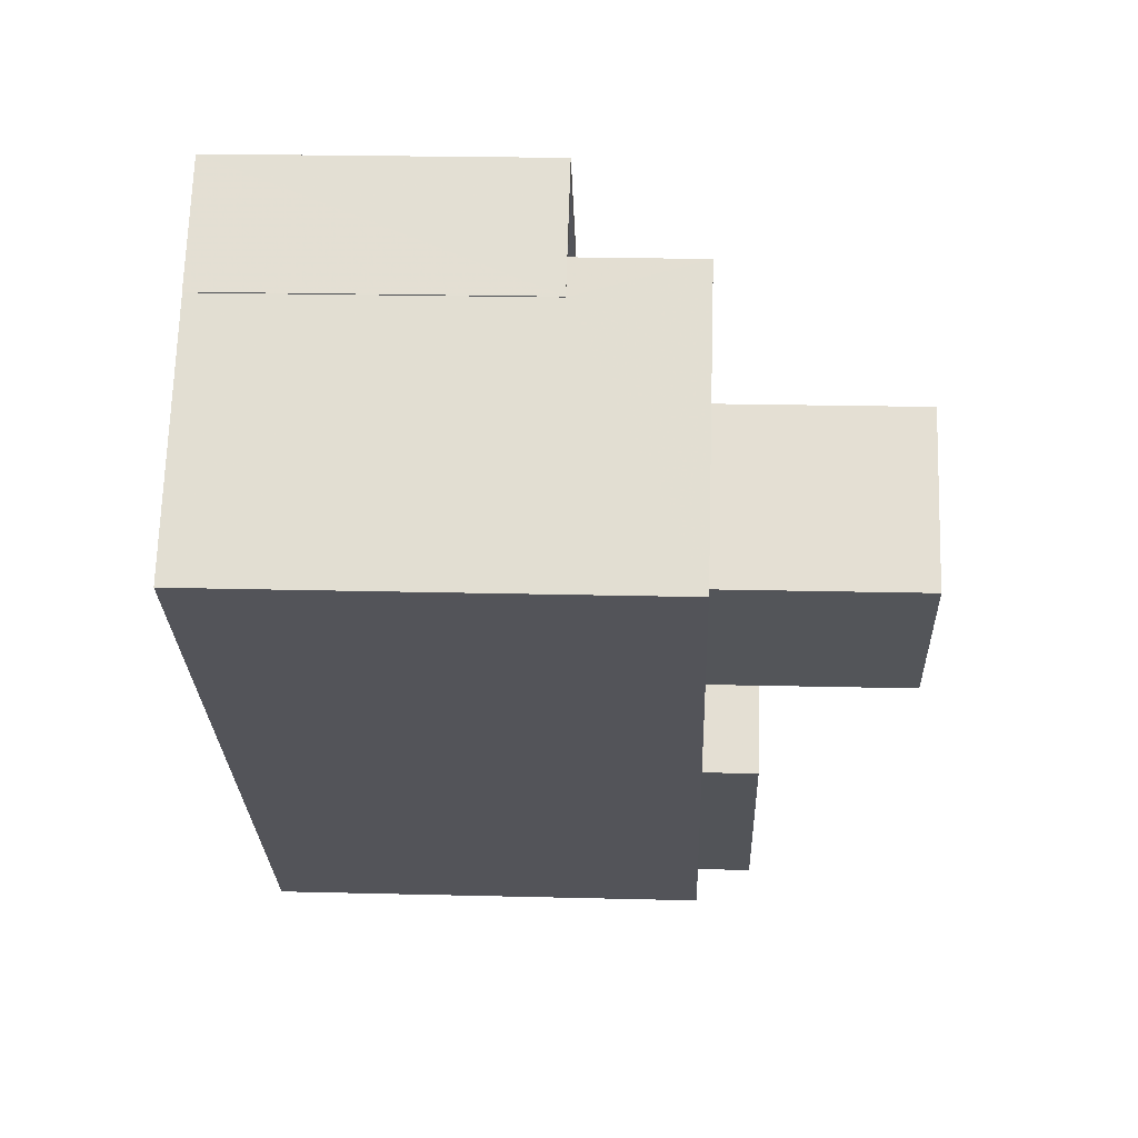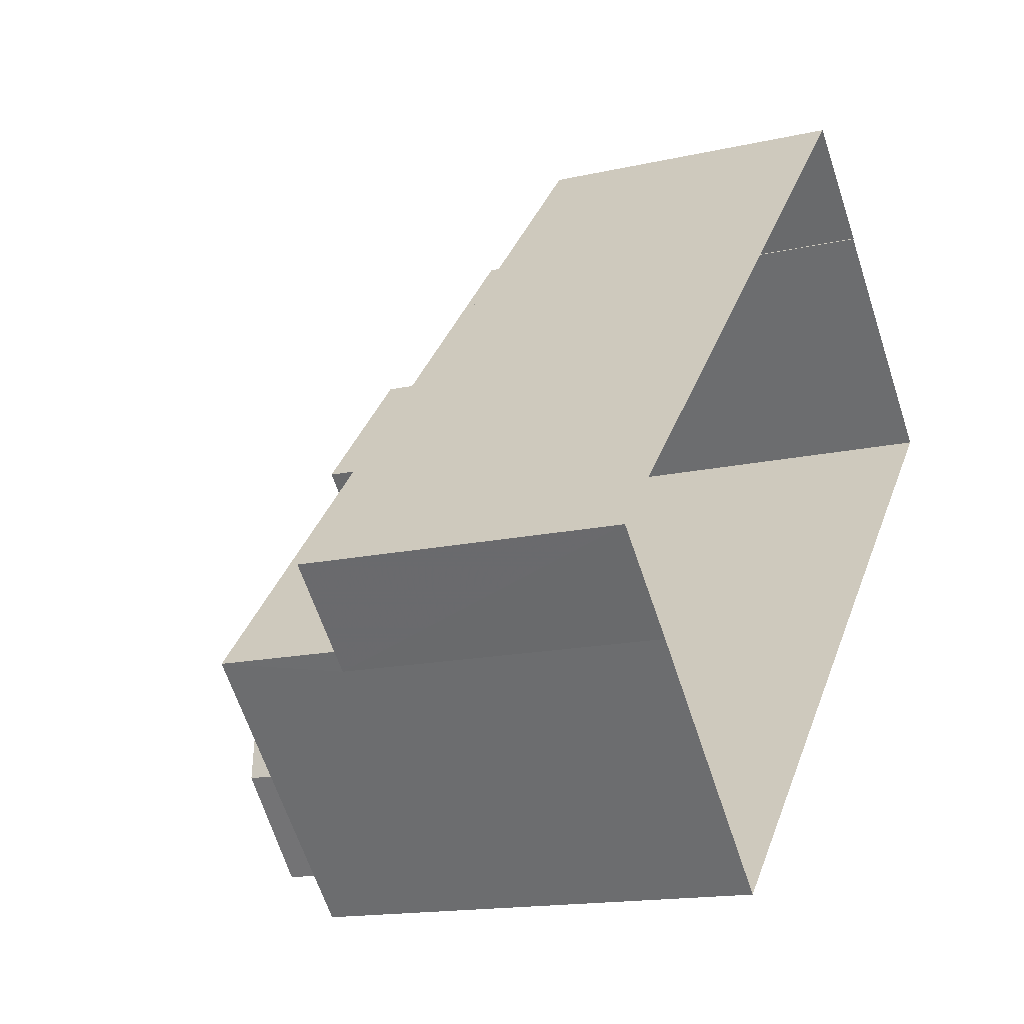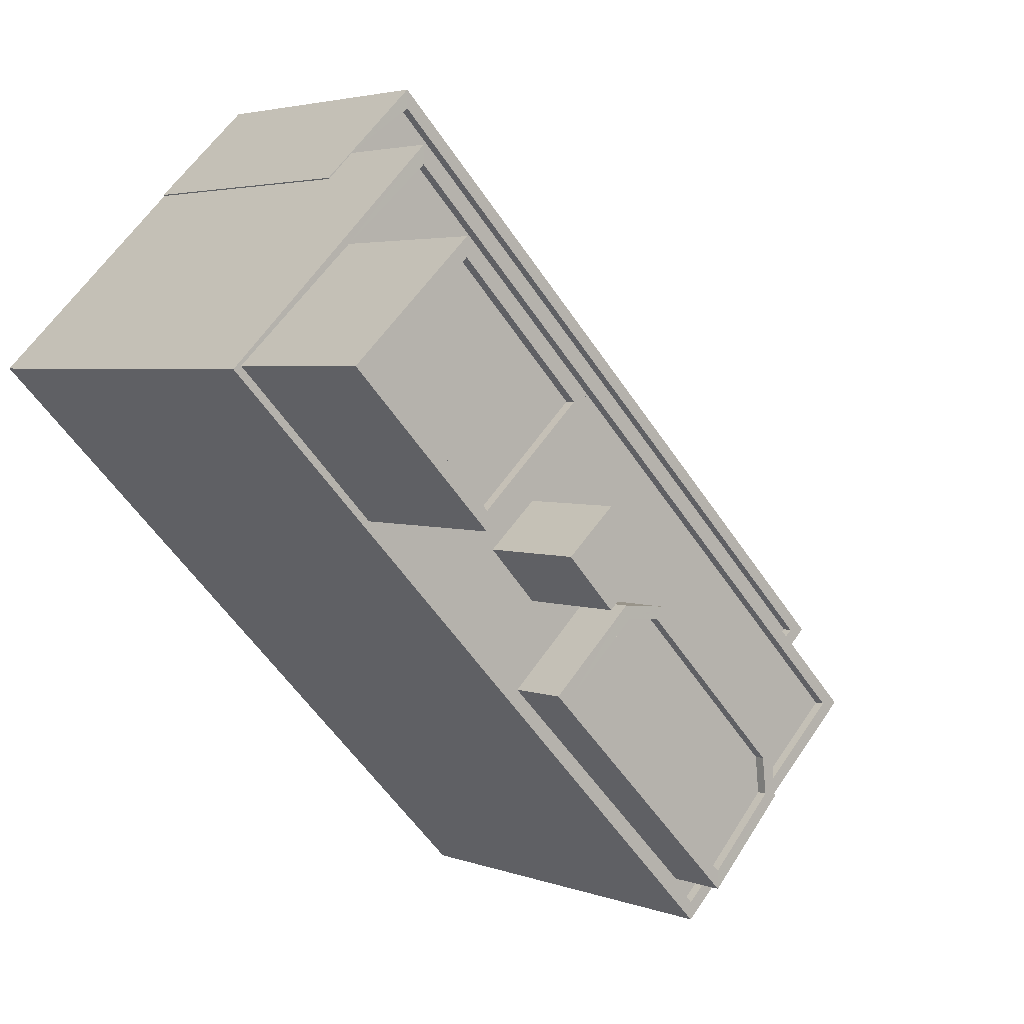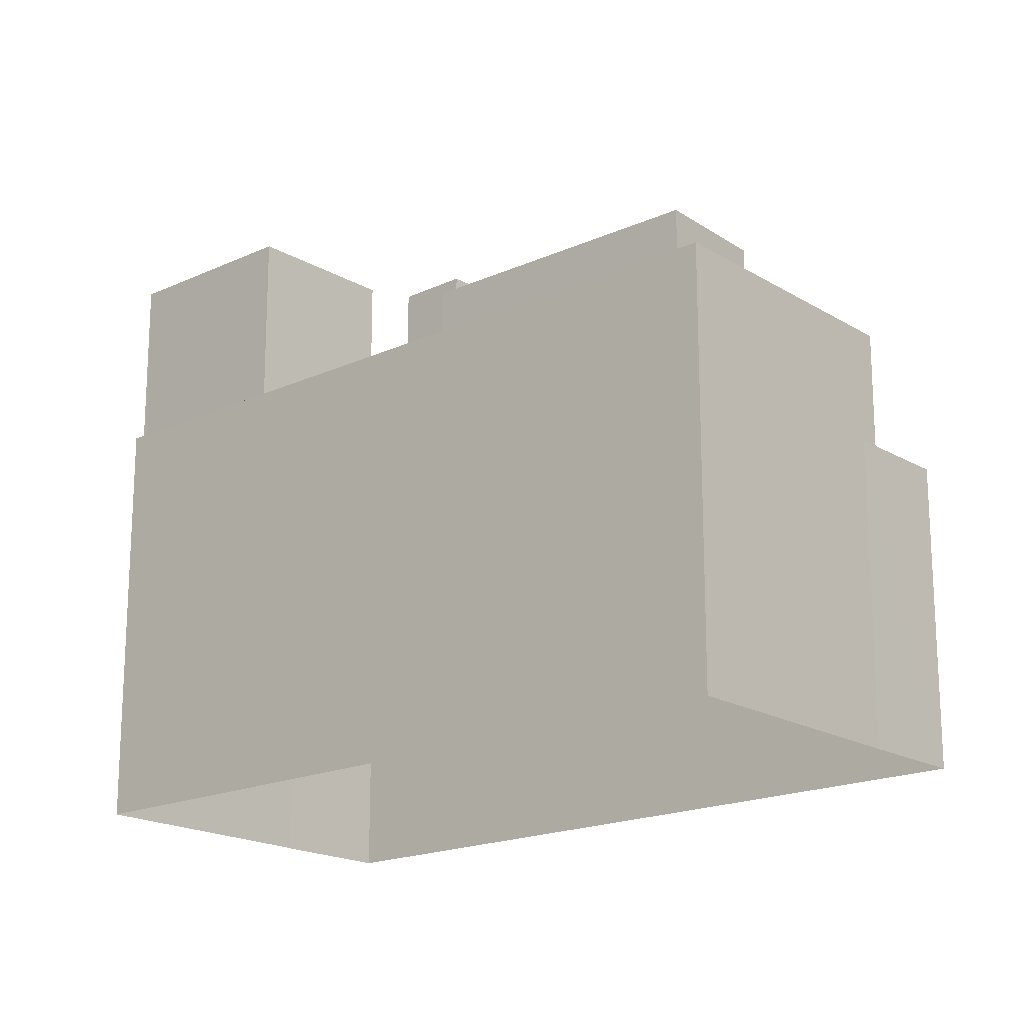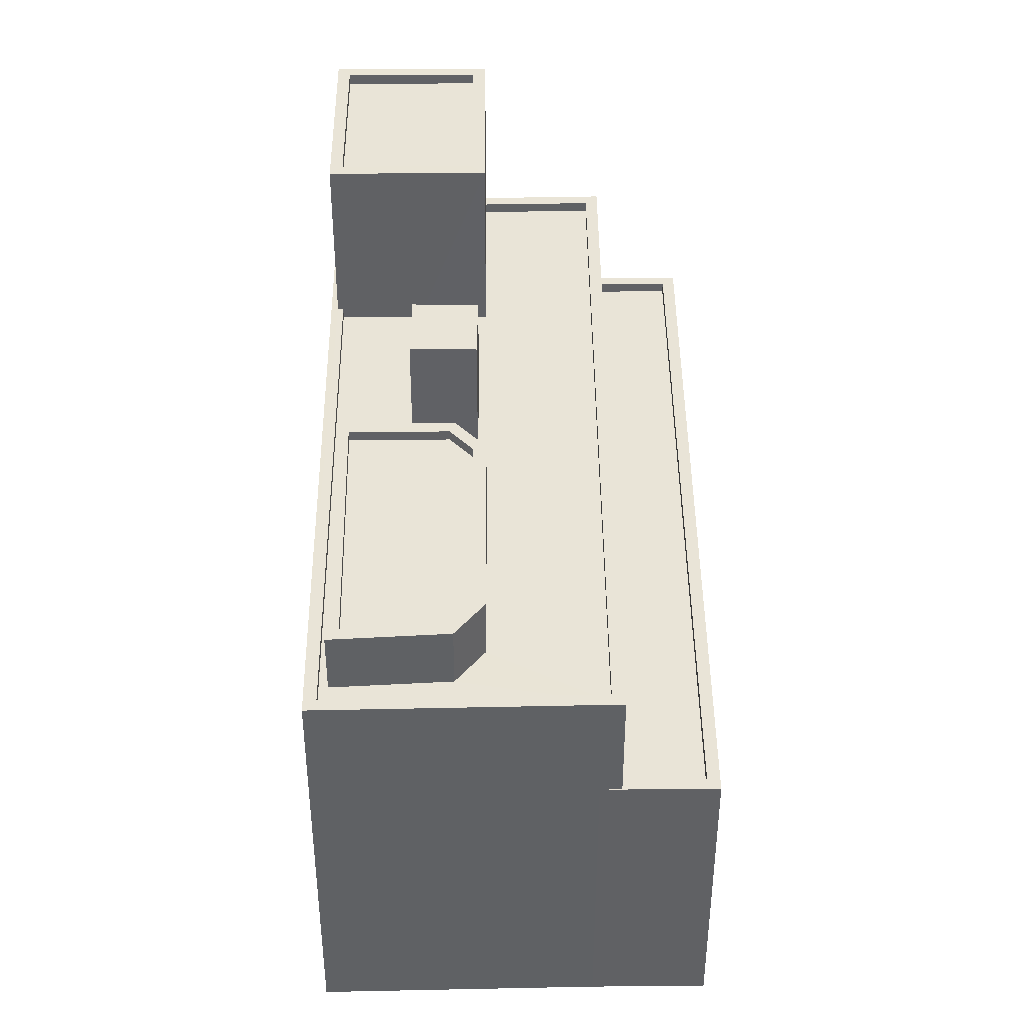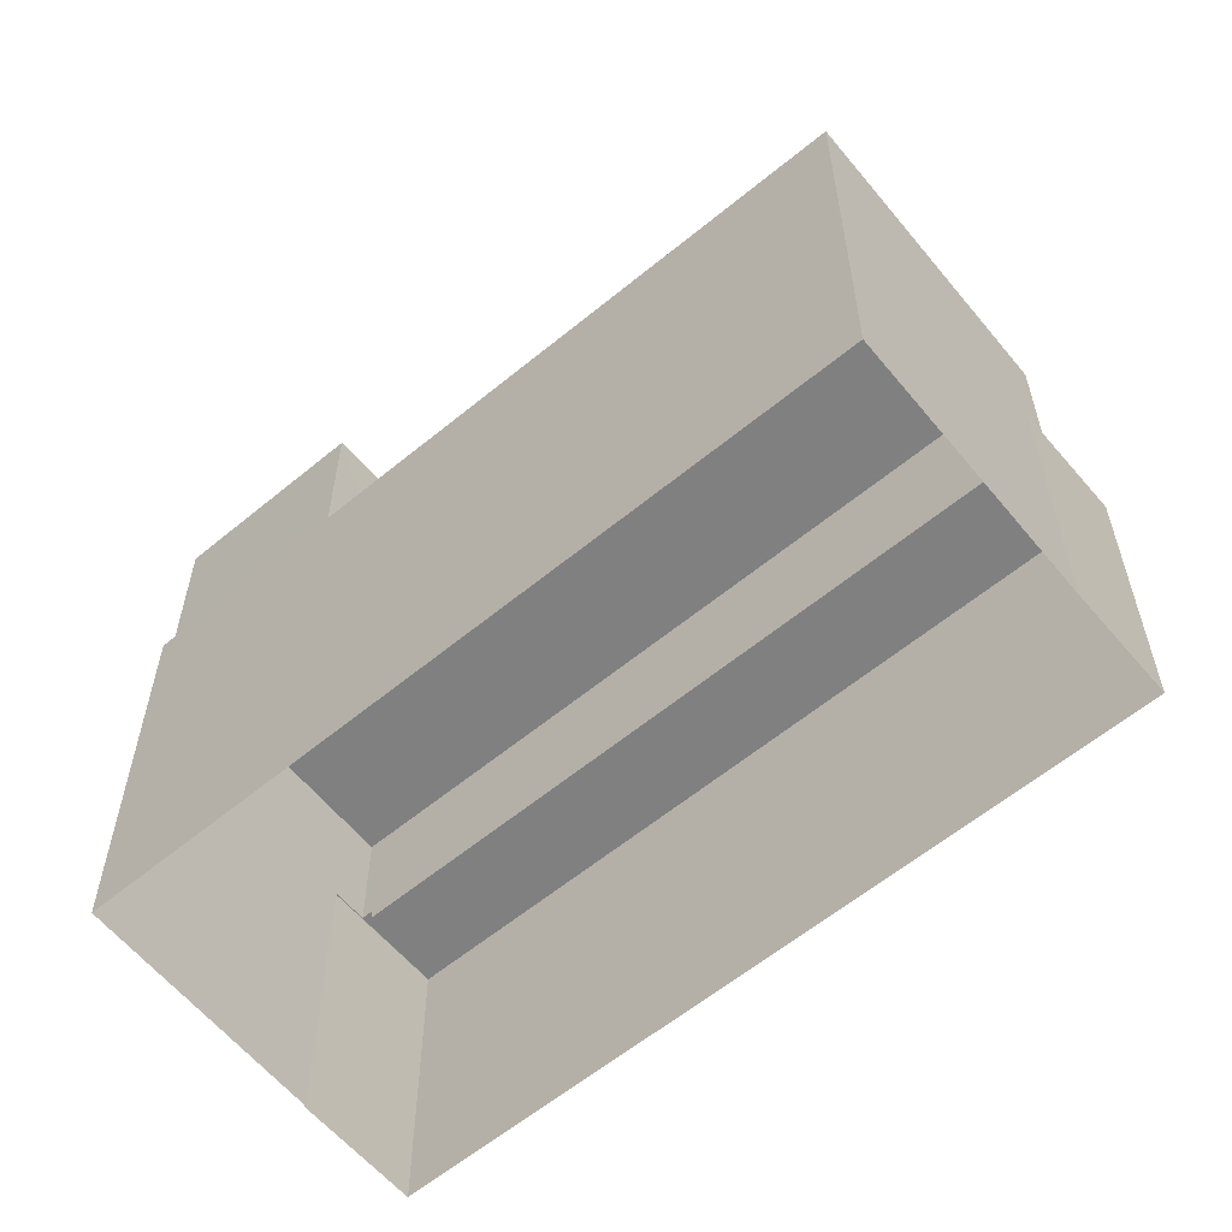
<metadata>
{"format":"obj","ext":"obj","renderer":"f3d","projection":"perspective","resolution":1024,"background":"white","views":[{"elev":22.2,"azim":-87.5,"up":"+Y"},{"elev":-15.3,"azim":115.9,"up":"+Y"},{"elev":3.4,"azim":-38.3,"up":"+Y"},{"elev":-18.4,"azim":-4.5,"up":"+Z"},{"elev":42.9,"azim":43.5,"up":"+Z"},{"elev":-60.2,"azim":-5.9,"up":"+Z"}]}
</metadata>
<code>
v -5836 -3.695e+04 2.486
v -5838 -3.695e+04 2.486
v -5849 -3.694e+04 2.491
v -5851 -3.694e+04 2.491
v -5851 -3.694e+04 2.49
v -5842 -3.696e+04 2.485
v -5855 -3.694e+04 2.49
v -5845 -3.695e+04 13.58
v -5847 -3.695e+04 13.58
v -5844 -3.695e+04 13.58
v -5841 -3.695e+04 13.57
v -5842 -3.696e+04 13.57
v -5841 -3.695e+04 13.57
v -5844 -3.695e+04 13.83
v -5845 -3.695e+04 13.83
v -5845 -3.695e+04 13.83
v -5844 -3.695e+04 13.83
v -5841 -3.695e+04 13.82
v -5841 -3.695e+04 13.82
v -5841 -3.695e+04 13.82
v -5847 -3.695e+04 13.83
v -5847 -3.695e+04 13.83
v -5841 -3.695e+04 13.82
v -5842 -3.696e+04 13.82
v -5842 -3.696e+04 13.82
v -5841 -3.696e+04 12.33
v -5841 -3.696e+04 12.33
v -5841 -3.695e+04 12.33
v -5838 -3.695e+04 12.33
v -5848 -3.695e+04 12.34
v -5847 -3.695e+04 12.34
v -5850 -3.695e+04 12.34
v -5849 -3.694e+04 12.34
v -5850 -3.694e+04 12.34
v -5852 -3.694e+04 12.34
v -5844 -3.695e+04 12.34
v -5841 -3.695e+04 12.33
v -5845 -3.695e+04 12.34
v -5847 -3.695e+04 12.34
v -5846 -3.695e+04 12.34
v -5846 -3.695e+04 12.34
v -5847 -3.695e+04 12.34
v -5842 -3.696e+04 12.33
v -5842 -3.696e+04 12.33
v -5852 -3.695e+04 12.34
v -5842 -3.696e+04 12.58
v -5837 -3.695e+04 12.58
v -5842 -3.696e+04 12.58
v -5852 -3.694e+04 12.59
v -5850 -3.694e+04 12.59
v -5855 -3.694e+04 12.59
v -5850 -3.694e+04 12.59
v -5855 -3.694e+04 12.59
v -5855 -3.694e+04 12.59
v -5852 -3.694e+04 12.59
v -5838 -3.695e+04 12.58
v -5852 -3.695e+04 12.59
v -5852 -3.695e+04 12.59
v -5846 -3.695e+04 15.13
v -5847 -3.695e+04 15.13
v -5848 -3.695e+04 15.13
v -5847 -3.695e+04 15.13
v -5852 -3.694e+04 16.53
v -5855 -3.694e+04 16.53
v -5852 -3.695e+04 16.53
v -5849 -3.694e+04 16.53
v -5855 -3.694e+04 16.78
v -5855 -3.694e+04 16.78
v -5852 -3.695e+04 16.78
v -5852 -3.695e+04 16.78
v -5852 -3.694e+04 16.78
v -5849 -3.694e+04 16.78
v -5849 -3.694e+04 16.78
v -5852 -3.694e+04 16.78
v -5850 -3.694e+04 9.559
v -5836 -3.695e+04 9.554
v -5849 -3.694e+04 9.559
v -5837 -3.695e+04 9.554
v -5851 -3.694e+04 9.809
v -5850 -3.694e+04 9.809
v -5851 -3.694e+04 9.809
v -5838 -3.695e+04 9.804
v -5836 -3.695e+04 9.804
v -5837 -3.695e+04 9.804
v -5837 -3.695e+04 9.804
v -5836 -3.695e+04 9.804
v -5849 -3.694e+04 9.809
v -5849 -3.694e+04 9.809
v -5850 -3.694e+04 9.809
f 1 2 3
f 4 3 5
f 2 6 7
f 5 2 7
f 3 2 5
f 8 9 10
f 10 9 11
f 11 12 13
f 11 9 12
f 14 15 16
f 17 14 16
f 18 19 20
f 15 21 22
f 18 23 19
f 24 20 25
f 21 24 25
f 25 22 21
f 15 22 16
f 19 25 20
f 17 23 18
f 14 17 18
f 26 27 28
f 27 29 28
f 30 31 32
f 31 33 32
f 34 35 33
f 29 34 36
f 28 29 37
f 29 36 37
f 38 39 40
f 36 41 38
f 38 41 39
f 36 31 41
f 33 31 34
f 36 34 31
f 39 42 40
f 43 44 27
f 32 45 30
f 30 42 39
f 43 27 26
f 44 42 45
f 44 43 42
f 45 42 30
f 46 47 48
f 49 50 51
f 47 50 52
f 53 51 54
f 55 52 49
f 48 47 56
f 49 51 53
f 52 56 47
f 52 50 49
f 57 58 48
f 48 58 46
f 46 58 51
f 58 54 51
f 59 60 61
f 62 59 61
f 63 64 65
f 66 63 65
f 67 68 69
f 70 67 69
f 67 71 68
f 69 72 73
f 70 69 73
f 73 72 71
f 74 71 67
f 73 71 74
f 75 76 77
f 75 78 76
f 79 80 81
f 82 83 84
f 85 84 86
f 80 87 81
f 88 83 87
f 80 89 88
f 86 83 88
f 84 83 86
f 80 88 87
f 25 12 9
f 22 25 9
f 22 9 8
f 16 22 8
f 17 8 10
f 17 16 8
f 23 17 10
f 11 23 10
f 19 23 11
f 13 19 11
f 25 13 12
f 25 19 13
f 38 40 15
f 40 42 21
f 15 40 21
f 38 14 36
f 38 15 14
f 36 18 37
f 36 14 18
f 37 20 28
f 37 18 20
f 43 26 24
f 26 28 20
f 26 20 24
f 24 21 42
f 43 24 42
f 55 34 52
f 55 35 34
f 56 34 29
f 56 52 34
f 29 27 56
f 27 44 48
f 27 48 56
f 45 57 48
f 44 45 48
f 84 47 82
f 2 82 6
f 6 82 46
f 82 47 46
f 7 46 51
f 7 6 46
f 50 79 51
f 51 79 7
f 50 80 79
f 7 79 5
f 78 75 85
f 84 85 47
f 47 85 50
f 50 89 80
f 85 75 89
f 50 85 89
f 61 60 31
f 30 61 31
f 31 59 41
f 31 60 59
f 41 62 39
f 41 59 62
f 62 61 30
f 39 62 30
f 70 66 65
f 70 73 66
f 70 65 64
f 67 70 64
f 74 64 63
f 74 67 64
f 73 63 66
f 73 74 63
f 69 68 54
f 69 54 58
f 68 53 54
f 49 68 71
f 49 53 68
f 33 55 72
f 72 55 71
f 33 35 55
f 71 55 49
f 45 32 57
f 32 33 72
f 58 57 69
f 69 32 72
f 69 57 32
f 1 83 82
f 2 1 82
f 83 1 3
f 87 83 3
f 79 81 4
f 5 79 4
f 81 87 3
f 4 81 3
f 89 77 88
f 89 75 77
f 86 77 76
f 86 88 77
f 85 86 76
f 78 85 76

</code>
